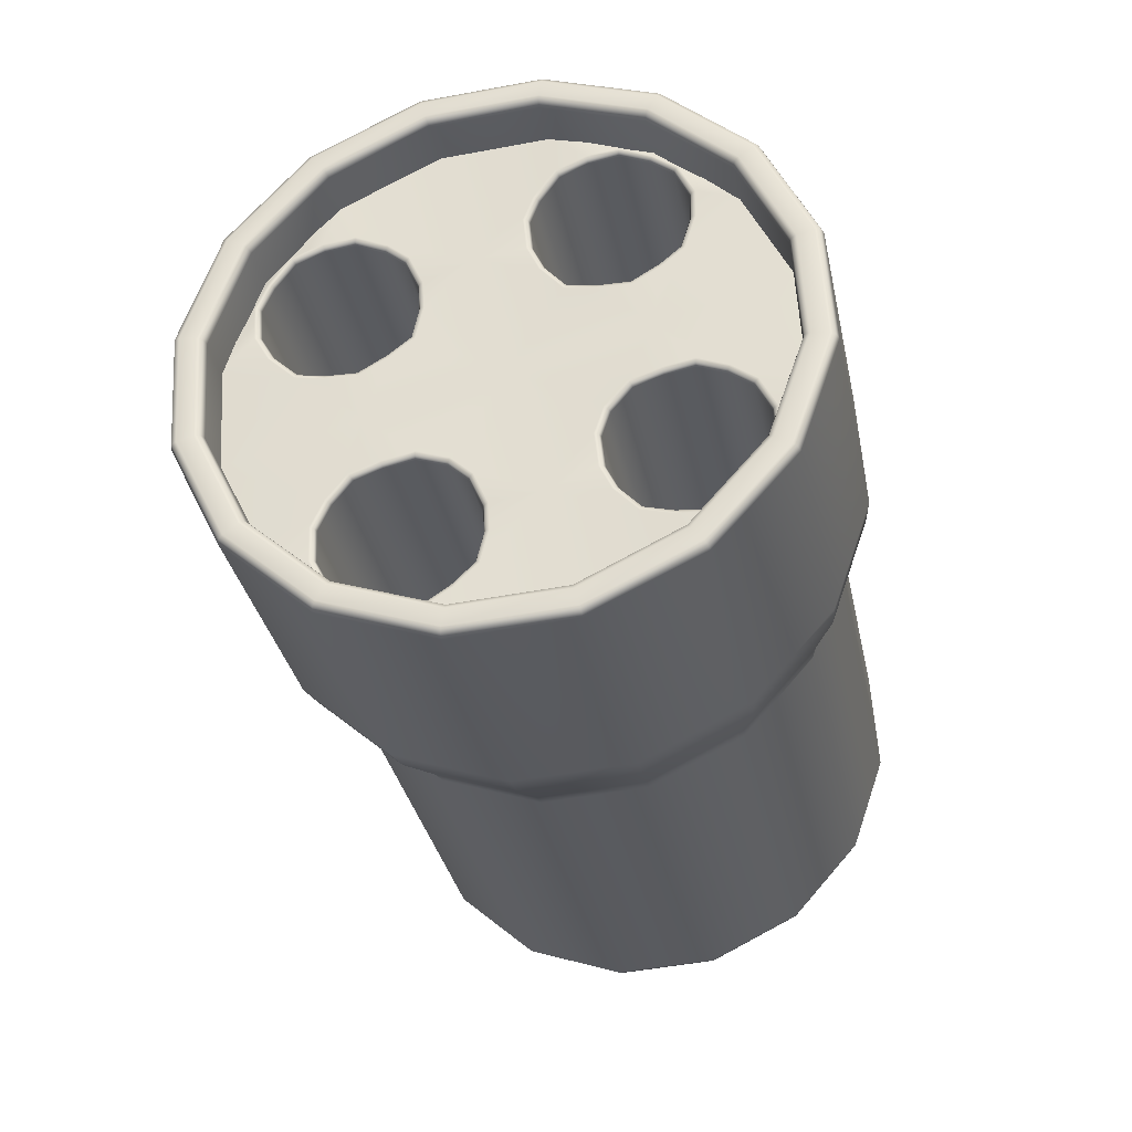
<metadata>
{"format":"obj","ext":"obj","renderer":"f3d","projection":"perspective","resolution":1024,"background":"white","views":[{"elev":64.2,"azim":29.7,"up":"+Y"}]}
</metadata>
<code>
v 13.51 14.22 -1.809
v 12.51 13.99 -3.344
v 11.01 13.65 -4.37
v 9.249 13.24 -4.731
v 7.484 12.84 -4.37
v 5.987 12.49 -3.344
v 4.987 12.27 -1.809
v 4.635 12.19 0.002437
v 4.986 12.27 1.814
v 5.986 12.5 3.349
v 7.483 12.84 4.375
v 9.248 13.25 4.736
v 11.01 13.65 4.375
v 12.51 14 3.349
v 13.51 14.22 1.814
v 13.86 14.3 0.002482
v 13.32 15.19 -1.824
v 13.4 15.26 -1.859
v 13.31 15.08 -1.809
v 12.32 14.96 -3.372
v 12.37 15.02 -3.437
v 12.31 14.85 -3.345
v 10.81 14.61 -4.406
v 10.83 14.67 -4.492
v 10.82 14.5 -4.371
v 9.028 14.21 -4.769
v 9.017 14.25 -4.862
v 9.052 14.1 -4.731
v 7.248 13.8 -4.406
v 7.203 13.83 -4.492
v 7.287 13.69 -4.371
v 5.739 13.45 -3.372
v 5.665 13.48 -3.438
v 5.79 13.35 -3.345
v 4.73 13.22 -1.824
v 4.637 13.25 -1.859
v 4.79 13.12 -1.809
v 4.376 13.14 0.002037
v 4.276 13.17 0.002019
v 4.438 13.04 0.002081
v 4.73 13.22 1.828
v 4.636 13.25 1.863
v 4.789 13.13 1.813
v 5.738 13.46 3.376
v 5.664 13.49 3.442
v 5.789 13.36 3.349
v 7.247 13.8 4.41
v 7.202 13.84 4.496
v 7.286 13.7 4.375
v 9.026 14.21 4.774
v 9.016 14.26 4.866
v 9.051 14.1 4.735
v 10.81 14.62 4.41
v 10.83 14.67 4.496
v 10.82 14.51 4.375
v 12.31 14.97 3.376
v 12.37 15.02 3.442
v 12.31 14.85 3.349
v 13.32 15.2 1.828
v 13.4 15.26 1.864
v 13.31 15.08 1.813
v 13.68 15.28 0.002081
v 13.76 15.34 0.002063
v 13.66 15.16 0.002126
v 7.069 13.76 4.851
v 7.094 13.82 4.765
v 7.08 13.65 4.886
v 5.41 13.38 3.713
v 5.408 13.27 3.74
v 5.464 13.44 3.647
v 4.301 13.13 2.01
v 4.291 13.01 2.025
v 4.374 13.19 1.975
v 3.912 13.04 0.001801
v 3.899 12.92 0.001751
v 3.992 13.1 0.001822
v 4.302 13.12 -2.007
v 4.292 13.01 -2.021
v 4.375 13.19 -1.971
v 5.411 13.38 -3.709
v 5.409 13.26 -3.737
v 5.464 13.44 -3.644
v 7.07 13.76 -4.847
v 7.081 13.65 -4.883
v 7.095 13.81 -4.761
v 9.028 14.21 -5.247
v 9.053 14.1 -5.285
v 9.018 14.25 -5.154
v 10.99 14.66 -4.847
v 11.02 14.55 -4.883
v 10.94 14.69 -4.761
v 12.65 15.04 -3.709
v 12.7 14.94 -3.737
v 12.57 15.07 -3.644
v 13.75 15.29 -2.007
v 13.81 15.19 -2.021
v 13.66 15.32 -1.971
v 14.14 15.38 0.001852
v 14.21 15.28 0.001801
v 14.04 15.41 0.001873
v 13.75 15.29 2.01
v 13.81 15.2 2.025
v 13.66 15.32 1.975
v 12.64 15.04 3.713
v 12.7 14.94 3.74
v 12.57 15.07 3.648
v 10.98 14.66 4.851
v 11.02 14.56 4.886
v 10.94 14.7 4.765
v 9.027 14.21 5.25
v 9.052 14.11 5.289
v 9.016 14.26 5.157
v 12.12 9.679 4.792
v 12.04 10.2 4.883
v 10.18 9.235 5.187
v 10.07 9.743 5.285
v 8.249 8.791 4.792
v 8.096 9.29 4.883
v 6.609 8.414 3.667
v 6.424 8.906 3.737
v 5.513 8.162 1.984
v 5.307 8.649 2.021
v 5.128 8.072 -0.001514
v 4.915 8.558 -0.001851
v 5.513 8.16 -1.987
v 5.308 8.647 -2.025
v 6.609 8.41 -3.67
v 6.425 8.902 -3.74
v 8.25 8.786 -4.795
v 8.097 9.285 -4.886
v 10.19 9.23 -5.19
v 10.07 9.737 -5.289
v 12.12 9.674 -4.795
v 12.04 10.19 -4.886
v 13.76 10.05 -3.67
v 13.71 10.57 -3.74
v 14.86 10.3 -1.987
v 14.83 10.83 -2.025
v 15.24 10.39 -0.001471
v 15.22 10.92 -0.001801
v 14.86 10.31 1.984
v 14.83 10.83 2.021
v 13.76 10.05 3.667
v 13.71 10.58 3.737
v 12.26 8.113 4.275
v 12.21 8.405 4.327
v 10.53 7.715 4.627
v 10.47 8.002 4.683
v 8.806 7.316 4.275
v 8.719 7.598 4.327
v 7.343 6.979 3.272
v 7.239 7.257 3.311
v 6.366 6.753 1.771
v 6.25 7.028 1.792
v 6.022 6.674 -2e-06
v 5.902 6.948 -0.000264
v 6.366 6.753 -1.771
v 6.25 7.028 -1.793
v 7.343 6.979 -3.272
v 7.239 7.257 -3.312
v 8.806 7.316 -4.275
v 8.719 7.598 -4.327
v 10.53 7.715 -4.627
v 10.47 8.001 -4.684
v 12.26 8.113 -4.275
v 12.21 8.404 -4.327
v 13.72 8.451 -3.272
v 13.69 8.746 -3.312
v 14.7 8.676 -1.771
v 14.68 8.975 -1.792
v 15.04 8.755 0
v 15.03 9.055 -0.000258
v 14.7 8.676 1.771
v 14.68 8.975 1.792
v 13.72 8.451 3.272
v 13.69 8.746 3.311
v 12.21 0.4443 -0
v 13.89 0.9108 4.216
v 13.88 1.094 4.275
v 13.85 0.8239 4.074
v 12.19 0.518 4.564
v 12.15 0.6958 4.627
v 12.21 0.4443 4.409
v 10.49 0.1251 4.216
v 10.43 0.2974 4.275
v 10.57 0.06472 4.074
v 9.049 -0.2079 3.227
v 8.963 -0.04029 3.272
v 9.172 -0.2571 3.118
v 8.085 -0.4305 1.746
v 7.986 -0.2659 1.771
v 8.24 -0.4721 1.687
v 7.746 -0.5086 -2e-06
v 7.643 -0.3452 -2e-06
v 7.913 -0.5476 -2e-06
v 8.085 -0.4305 -1.746
v 7.986 -0.2659 -1.771
v 8.24 -0.4721 -1.687
v 9.049 -0.2079 -3.227
v 8.963 -0.04029 -3.272
v 9.172 -0.2571 -3.118
v 10.49 0.1251 -4.216
v 10.43 0.2974 -4.275
v 10.57 0.06472 -4.074
v 12.19 0.518 -4.564
v 12.15 0.6958 -4.627
v 12.21 0.4443 -4.409
v 13.89 0.9108 -4.216
v 13.88 1.094 -4.275
v 13.85 0.8239 -4.074
v 15.34 1.244 -3.227
v 15.34 1.432 -3.272
v 15.25 1.146 -3.118
v 16.3 1.466 -1.746
v 16.32 1.658 -1.771
v 16.18 1.361 -1.687
v 16.64 1.545 0
v 16.66 1.737 0
v 16.51 1.436 0
v 16.3 1.466 1.746
v 16.32 1.658 1.771
v 16.18 1.361 1.687
v 15.34 1.244 3.227
v 15.34 1.432 3.272
v 15.25 1.146 3.118
v 9.232 13.35 -2e-06
v 7.444 12.94 -4.429
v 5.929 12.59 -3.39
v 9.233 13.35 -4.793
v 10.48 2.038 -3.206
v 10.83 2.132 -4.186
v 11.77 2.337 -4.584
v 11.77 2.337 -1.866
v 10.88 2.129 -2.309
v 7.914 13.01 -3.205
v 7.835 13.03 -3.202
v 7.96 12.95 -3.206
v 8.277 13.11 -4.207
v 8.218 13.13 -4.259
v 8.314 13.05 -4.186
v 9.239 13.32 -4.615
v 9.233 13.35 -4.69
v 9.254 13.25 -4.584
v 9.239 13.32 -1.834
v 9.233 13.35 -1.757
v 9.255 13.25 -1.866
v 8.321 13.11 -2.288
v 8.263 13.12 -2.236
v 8.357 13.05 -2.309
v 7.58 12.97 -1.696
v 11.29 2.154 -4.472
v 8.734 13.21 -4.472
v 8.706 13.28 -4.5
v 8.67 13.3 -4.568
v 7.919 13.13 -3.768
v 7.993 13.11 -3.742
v 8.038 13.05 -3.731
v 10.59 1.994 -3.731
v 7.943 13.13 -2.68
v 8.016 13.11 -2.709
v 8.061 13.05 -2.721
v 10.61 1.992 -2.721
v 11.31 2.153 -2.001
v 8.757 13.21 -2.001
v 8.729 13.28 -1.972
v 8.694 13.3 -1.903
v 10.51 13.73 -3.768
v 10.45 13.68 -3.742
v 10.19 13.56 -4.207
v 10.24 13.6 -4.259
v 10.44 13.6 -3.731
v 10.19 13.48 -4.186
v 10.55 13.55 -3.206
v 10.56 13.63 -3.205
v 10.43 13.67 -2.709
v 10.42 13.59 -2.721
v 10.63 13.67 -3.202
v 10.49 13.71 -2.68
v 9.737 13.52 -4.5
v 9.758 13.55 -4.568
v 9.742 13.44 -4.472
v 9.717 13.5 -1.972
v 9.738 13.54 -1.903
v 9.722 13.43 -2.001
v 10.88 13.73 -1.695
v 12.99 2.548 -3.731
v 12.71 2.565 -4.186
v 12.29 2.387 -4.472
v 12.27 2.376 -2.001
v 12.97 2.536 -2.721
v 13.07 2.635 -3.206
v 11.02 13.76 -4.429
v 12.54 14.11 -3.389
v 10.2 13.57 -2.236
v 10.16 13.53 -2.288
v 10.15 13.46 -2.309
v 12.67 2.544 -2.309
v 13.55 14.34 -1.834
v 13.9 14.43 0.000908
v 14.9 3.057 -1.328
v 15.85 3.29 -0.9609
v 16.24 3.368 0.000908
v 13.59 2.756 0.000908
v 14.02 2.856 -0.9199
v 12.36 14.04 -1.359
v 12.35 14.07 -1.434
v 12.38 13.97 -1.328
v 13.33 14.28 -0.9829
v 13.38 14.32 -1.037
v 13.33 14.21 -0.9609
v 13.73 14.36 0.000908
v 13.8 14.4 0.000908
v 13.72 14.28 0.000908
v 11.03 13.73 0.000908
v 10.94 13.74 0.000908
v 11.07 13.67 0.000908
v 11.47 13.83 -0.9417
v 11.41 13.85 -0.9943
v 11.5 13.77 -0.9199
v 16.15 3.277 -0.5164
v 13.59 14.33 -0.5164
v 13.61 14.41 -0.5282
v 13.66 14.46 -0.5571
v 12.88 14.28 -1.329
v 12.87 14.24 -1.26
v 12.87 14.16 -1.231
v 15.42 3.11 -1.231
v 11.83 14.02 -1.306
v 11.86 14 -1.237
v 11.89 13.93 -1.209
v 14.44 2.876 -1.209
v 13.74 2.714 -0.4944
v 11.19 13.77 -0.4944
v 11.14 13.83 -0.5061
v 11.07 13.85 -0.5344
v 12.88 14.28 1.33
v 12.87 14.24 1.261
v 13.33 14.28 0.9847
v 13.38 14.32 1.038
v 12.87 14.16 1.233
v 13.33 14.21 0.9627
v 12.38 13.97 1.33
v 12.36 14.04 1.361
v 11.86 14 1.239
v 11.89 13.93 1.211
v 12.35 14.07 1.435
v 11.83 14.02 1.308
v 13.61 14.41 0.5301
v 13.66 14.46 0.5589
v 13.59 14.33 0.5182
v 11.14 13.83 0.5079
v 11.07 13.85 0.5362
v 11.19 13.77 0.4962
v 10.88 13.73 1.696
v 15.42 3.11 1.233
v 15.85 3.29 0.9627
v 16.15 3.277 0.5182
v 13.74 2.714 0.4962
v 14.44 2.876 1.211
v 14.9 3.057 1.33
v 13.55 14.34 1.836
v 12.53 14.11 3.39
v 11.41 13.85 0.9961
v 11.47 13.83 0.9435
v 11.5 13.77 0.9218
v 14.02 2.856 0.9218
v 4.917 12.35 1.834
v 5.928 12.59 3.389
v 4.561 12.27 -0.000914
v 8.65 1.615 1.328
v 7.692 1.407 0.9609
v 7.307 1.305 -0.000914
v 9.955 1.917 -0.000914
v 9.524 1.817 0.9199
v 6.115 12.6 1.359
v 6.112 12.63 1.434
v 6.13 12.53 1.328
v 5.135 12.39 0.9829
v 5.078 12.41 1.037
v 5.172 12.32 0.9609
v 4.741 12.28 -0.000914
v 4.662 12.29 -0.000914
v 4.787 12.22 -0.000914
v 7.451 12.91 -0.000914
v 7.519 12.95 -0.000914
v 7.435 12.83 -0.000914
v 7.009 12.81 0.9417
v 7.053 12.85 0.9943
v 7.004 12.73 0.9199
v 7.58 12.97 1.695
v 7.432 1.265 0.5164
v 4.88 12.32 0.5164
v 4.835 12.38 0.5282
v 4.762 12.4 0.5571
v 5.542 12.58 1.329
v 5.575 12.56 1.26
v 5.602 12.49 1.231
v 8.154 1.431 1.231
v 6.604 12.82 1.306
v 6.582 12.78 1.237
v 6.587 12.71 1.209
v 9.139 1.652 1.209
v 9.841 1.814 0.4944
v 7.289 12.87 0.4944
v 7.3 12.95 0.5061
v 7.361 12.99 0.5344
v 5.542 12.58 -1.33
v 5.575 12.56 -1.261
v 5.135 12.39 -0.9847
v 5.078 12.41 -1.038
v 5.602 12.49 -1.233
v 5.172 12.32 -0.9627
v 6.13 12.53 -1.33
v 6.115 12.6 -1.361
v 6.582 12.78 -1.239
v 6.587 12.71 -1.211
v 6.112 12.63 -1.435
v 6.604 12.82 -1.308
v 4.835 12.38 -0.5301
v 4.762 12.4 -0.5589
v 4.88 12.32 -0.5182
v 7.3 12.95 -0.5079
v 7.361 12.99 -0.5362
v 7.289 12.87 -0.4962
v 8.154 1.431 -1.233
v 7.692 1.407 -0.9627
v 7.432 1.265 -0.5182
v 9.841 1.814 -0.4962
v 9.139 1.652 -1.211
v 8.65 1.615 -1.33
v 4.917 12.35 -1.836
v 7.053 12.85 -0.9961
v 7.009 12.81 -0.9435
v 7.004 12.73 -0.9218
v 9.524 1.817 -0.9218
v 11.02 13.76 4.429
v 9.231 13.35 4.793
v 13.07 2.635 3.206
v 12.71 2.565 4.186
v 11.77 2.336 4.584
v 11.77 2.336 1.866
v 12.67 2.543 2.309
v 10.56 13.63 3.205
v 10.63 13.67 3.202
v 10.55 13.55 3.206
v 10.19 13.55 4.207
v 10.24 13.6 4.259
v 10.19 13.48 4.186
v 9.237 13.32 4.615
v 9.231 13.35 4.69
v 9.253 13.25 4.584
v 9.237 13.32 1.834
v 9.231 13.35 1.757
v 9.253 13.25 1.866
v 10.16 13.53 2.288
v 10.2 13.57 2.236
v 10.15 13.46 2.309
v 12.29 2.387 4.472
v 9.74 13.44 4.472
v 9.735 13.52 4.5
v 9.756 13.55 4.568
v 10.51 13.73 3.768
v 10.45 13.68 3.742
v 10.44 13.6 3.731
v 12.99 2.547 3.731
v 10.49 13.71 2.68
v 10.43 13.67 2.709
v 10.42 13.59 2.721
v 12.97 2.536 2.721
v 12.27 2.375 2.001
v 9.72 13.43 2.001
v 9.715 13.5 1.972
v 9.736 13.54 1.903
v 7.917 13.13 3.768
v 7.991 13.11 3.742
v 8.275 13.11 4.207
v 8.216 13.13 4.259
v 8.036 13.05 3.731
v 8.313 13.05 4.186
v 7.958 12.95 3.206
v 7.912 13.01 3.205
v 8.015 13.11 2.709
v 8.059 13.05 2.721
v 7.833 13.03 3.202
v 7.941 13.13 2.68
v 8.704 13.28 4.5
v 8.669 13.3 4.568
v 8.732 13.21 4.472
v 8.727 13.28 1.972
v 8.693 13.3 1.903
v 8.755 13.21 2.001
v 10.59 1.993 3.731
v 10.83 2.132 4.186
v 11.28 2.154 4.472
v 11.31 2.152 2.001
v 10.61 1.992 2.721
v 10.48 2.037 3.206
v 7.443 12.93 4.429
v 8.261 13.12 2.236
v 8.319 13.11 2.288
v 8.355 13.05 2.309
v 10.88 2.129 2.309
v 15.18 6.33 -1.749
v 14.21 6.107 -3.231
v 12.77 5.773 -4.222
v 11.07 5.38 -4.57
v 9.362 4.986 -4.222
v 7.917 4.653 -3.231
v 6.952 4.43 -1.749
v 6.613 4.352 -2e-06
v 6.952 4.43 1.749
v 7.917 4.653 3.231
v 9.362 4.986 4.222
v 11.07 5.38 4.57
v 12.77 5.773 4.222
v 14.21 6.107 3.231
v 15.18 6.33 1.749
v 15.52 6.408 -0
v 11.07 5.38 -0
f 18 17 62 63
f 17 19 64 62
f 19 17 20 22
f 17 18 21 20
f 22 20 23 25
f 20 21 24 23
f 25 23 26 28
f 23 24 27 26
f 28 26 29 31
f 26 27 30 29
f 31 29 32 34
f 29 30 33 32
f 34 32 35 37
f 32 33 36 35
f 37 35 38 40
f 35 36 39 38
f 40 38 41 43
f 38 39 42 41
f 43 41 44 46
f 41 42 45 44
f 46 44 47 49
f 44 45 48 47
f 49 47 50 52
f 47 48 51 50
f 52 50 53 55
f 50 51 54 53
f 55 53 56 58
f 53 54 57 56
f 58 56 59 61
f 56 57 60 59
f 61 59 62 64
f 59 60 63 62
f 66 65 110 112
f 65 67 111 110
f 67 65 68 69
f 65 66 70 68
f 69 68 71 72
f 68 70 73 71
f 72 71 74 75
f 71 73 76 74
f 75 74 77 78
f 74 76 79 77
f 78 77 80 81
f 77 79 82 80
f 81 80 83 84
f 80 82 85 83
f 84 83 86 87
f 83 85 88 86
f 87 86 89 90
f 86 88 91 89
f 90 89 92 93
f 89 91 94 92
f 93 92 95 96
f 92 94 97 95
f 96 95 98 99
f 95 97 100 98
f 99 98 101 102
f 98 100 103 101
f 102 101 104 105
f 101 103 106 104
f 105 104 107 108
f 104 106 109 107
f 108 107 110 111
f 107 109 112 110
f 70 66 48 45
f 73 70 45 42
f 76 73 42 39
f 79 76 39 36
f 82 79 36 33
f 85 82 33 30
f 88 85 30 27
f 91 88 27 24
f 94 91 24 21
f 97 94 21 18
f 100 97 18 63
f 103 100 63 60
f 106 103 60 57
f 109 106 57 54
f 112 109 54 51
f 66 112 51 48
f 19 22 2 1
f 22 25 3 2
f 25 28 4 3
f 28 31 5 4
f 31 34 6 5
f 34 37 7 6
f 37 40 8 7
f 40 43 9 8
f 43 46 10 9
f 46 49 11 10
f 49 52 12 11
f 52 55 13 12
f 55 58 14 13
f 58 61 15 14
f 61 64 16 15
f 64 19 1 16
f 113 114 116 115
f 114 113 143 144
f 115 116 118 117
f 117 118 120 119
f 119 120 122 121
f 121 122 124 123
f 123 124 126 125
f 125 126 128 127
f 127 128 130 129
f 129 130 132 131
f 131 132 134 133
f 133 134 136 135
f 135 136 138 137
f 137 138 140 139
f 139 140 142 141
f 141 142 144 143
f 116 114 108 111
f 118 116 111 67
f 120 118 67 69
f 122 120 69 72
f 124 122 72 75
f 126 124 75 78
f 128 126 78 81
f 130 128 81 84
f 132 130 84 87
f 134 132 87 90
f 136 134 90 93
f 138 136 93 96
f 140 138 96 99
f 142 140 99 102
f 144 142 102 105
f 114 144 105 108
f 145 146 148 147
f 146 145 175 176
f 147 148 150 149
f 149 150 152 151
f 151 152 154 153
f 153 154 156 155
f 155 156 158 157
f 157 158 160 159
f 159 160 162 161
f 161 162 164 163
f 163 164 166 165
f 165 166 168 167
f 167 168 170 169
f 169 170 172 171
f 171 172 174 173
f 173 174 176 175
f 148 146 113 115
f 150 148 115 117
f 152 150 117 119
f 154 152 119 121
f 156 154 121 123
f 158 156 123 125
f 160 158 125 127
f 162 160 127 129
f 164 162 129 131
f 166 164 131 133
f 168 166 133 135
f 170 168 135 137
f 172 170 137 139
f 174 172 139 141
f 176 174 141 143
f 146 176 143 113
f 179 178 223 224
f 178 180 225 223
f 180 178 181 183
f 178 179 182 181
f 183 181 184 186
f 181 182 185 184
f 186 184 187 189
f 184 185 188 187
f 189 187 190 192
f 187 188 191 190
f 192 190 193 195
f 190 191 194 193
f 195 193 196 198
f 193 194 197 196
f 198 196 199 201
f 196 197 200 199
f 201 199 202 204
f 199 200 203 202
f 204 202 205 207
f 202 203 206 205
f 207 205 208 210
f 205 206 209 208
f 210 208 211 213
f 208 209 212 211
f 213 211 214 216
f 211 212 215 214
f 216 214 217 219
f 214 215 218 217
f 219 217 220 222
f 217 218 221 220
f 222 220 223 225
f 220 221 224 223
f 147 182 179 145
f 149 185 182 147
f 151 188 185 149
f 153 191 188 151
f 155 194 191 153
f 157 197 194 155
f 159 200 197 157
f 161 203 200 159
f 163 206 203 161
f 165 209 206 163
f 167 212 209 165
f 169 215 212 167
f 171 218 215 169
f 173 221 218 171
f 175 224 221 173
f 145 179 224 175
f 180 183 177 225
f 177 183 186 189
f 177 189 192 195
f 177 195 198 201
f 177 201 204 207
f 177 207 210 213
f 177 213 216 219
f 177 219 222 225
f 255 256 238 239
f 256 257 240 238
f 237 235 260 261
f 235 236 259 260
f 239 238 253 254
f 238 240 252 253
f 245 244 265 266
f 244 246 264 265
f 266 250 226 245
f 240 257 258 231
f 252 240 231 251
f 264 246 233 263
f 237 261 262 230
f 227 255 239 254
f 236 228 250 259
f 243 252 251 232
f 253 252 243 241
f 254 253 241 242
f 227 254 242 229
f 227 228 236 255
f 236 235 256 255
f 235 237 257 256
f 258 257 237 230
f 260 259 248 247
f 261 260 247 249
f 262 261 249 234
f 249 264 263 234
f 265 264 249 247
f 266 265 247 248
f 250 266 248 259
f 267 270 269 268
f 268 269 272 271
f 273 276 275 274
f 274 275 278 277
f 270 280 279 269
f 269 279 281 272
f 245 283 282 244
f 244 282 284 246
f 283 245 226 285
f 272 287 286 271
f 281 288 287 272
f 284 289 233 246
f 273 291 290 276
f 292 280 270 267
f 277 278 285 293
f 243 232 288 281
f 279 241 243 281
f 280 242 241 279
f 292 229 242 280
f 292 267 277 293
f 277 267 268 274
f 274 268 271 273
f 286 291 273 271
f 275 295 294 278
f 276 296 295 275
f 290 297 296 276
f 296 297 289 284
f 282 295 296 284
f 283 294 295 282
f 285 278 294 283
f 324 325 308 309
f 325 326 310 308
f 307 305 329 330
f 305 306 328 329
f 309 308 322 323
f 308 310 321 322
f 315 314 334 335
f 314 316 333 334
f 335 285 226 315
f 310 326 327 301
f 321 310 301 320
f 333 316 303 332
f 307 330 331 300
f 298 324 309 323
f 306 293 285 328
f 313 321 320 302
f 322 321 313 311
f 323 322 311 312
f 298 323 312 299
f 298 293 306 324
f 306 305 325 324
f 305 307 326 325
f 327 326 307 300
f 329 328 318 317
f 330 329 317 319
f 331 330 319 304
f 319 333 332 304
f 334 333 319 317
f 335 334 317 318
f 285 335 318 328
f 336 339 338 337
f 337 338 341 340
f 342 345 344 343
f 343 344 347 346
f 339 349 348 338
f 338 348 350 341
f 315 352 351 314
f 314 351 353 316
f 352 315 226 354
f 341 356 355 340
f 350 357 356 341
f 353 358 303 316
f 342 360 359 345
f 361 349 339 336
f 346 347 354 362
f 313 302 357 350
f 348 311 313 350
f 349 312 311 348
f 361 299 312 349
f 361 336 346 362
f 346 336 337 343
f 343 337 340 342
f 355 360 342 340
f 344 364 363 347
f 345 365 364 344
f 359 366 365 345
f 365 366 358 353
f 351 364 365 353
f 352 363 364 351
f 354 347 363 352
f 395 396 378 379
f 396 397 380 378
f 377 375 400 401
f 375 376 399 400
f 379 378 393 394
f 378 380 392 393
f 385 384 405 406
f 384 386 404 405
f 406 390 226 385
f 380 397 398 371
f 392 380 371 391
f 404 386 373 403
f 377 401 402 370
f 367 395 379 394
f 376 368 390 399
f 383 392 391 372
f 393 392 383 381
f 394 393 381 382
f 367 394 382 369
f 367 368 376 395
f 376 375 396 395
f 375 377 397 396
f 398 397 377 370
f 400 399 388 387
f 401 400 387 389
f 402 401 389 374
f 389 404 403 374
f 405 404 389 387
f 406 405 387 388
f 390 406 388 399
f 407 410 409 408
f 408 409 412 411
f 413 416 415 414
f 414 415 418 417
f 410 420 419 409
f 409 419 421 412
f 385 423 422 384
f 384 422 424 386
f 423 385 226 250
f 412 426 425 411
f 421 427 426 412
f 424 428 373 386
f 413 430 429 416
f 431 420 410 407
f 417 418 250 228
f 383 372 427 421
f 419 381 383 421
f 420 382 381 419
f 431 369 382 420
f 431 407 417 228
f 417 407 408 414
f 414 408 411 413
f 425 430 413 411
f 415 433 432 418
f 416 434 433 415
f 429 435 434 416
f 434 435 428 424
f 422 433 434 424
f 423 432 433 422
f 250 418 432 423
f 462 463 446 447
f 463 464 448 446
f 445 443 467 468
f 443 444 466 467
f 447 446 460 461
f 446 448 459 460
f 453 452 472 473
f 452 454 471 472
f 473 354 226 453
f 448 464 465 439
f 459 448 439 458
f 471 454 441 470
f 445 468 469 438
f 436 462 447 461
f 444 362 354 466
f 451 459 458 440
f 460 459 451 449
f 461 460 449 450
f 436 461 450 437
f 436 362 444 462
f 444 443 463 462
f 443 445 464 463
f 465 464 445 438
f 467 466 456 455
f 468 467 455 457
f 469 468 457 442
f 457 471 470 442
f 472 471 457 455
f 473 472 455 456
f 354 473 456 466
f 474 477 476 475
f 475 476 479 478
f 480 483 482 481
f 481 482 485 484
f 477 487 486 476
f 476 486 488 479
f 453 490 489 452
f 452 489 491 454
f 490 453 226 390
f 479 493 492 478
f 488 494 493 479
f 491 495 441 454
f 480 497 496 483
f 498 487 477 474
f 484 485 390 368
f 451 440 494 488
f 486 449 451 488
f 487 450 449 486
f 498 437 450 487
f 498 474 484 368
f 484 474 475 481
f 481 475 478 480
f 492 497 480 478
f 482 500 499 485
f 483 501 500 482
f 496 502 501 483
f 501 502 495 491
f 489 500 501 491
f 490 499 500 489
f 390 485 499 490
f 503 504 519
f 504 505 519
f 505 506 519
f 506 507 519
f 507 508 519
f 508 509 519
f 509 510 519
f 510 511 519
f 511 512 519
f 512 513 519
f 513 514 519
f 514 515 519
f 515 516 519
f 516 517 519
f 517 518 519
f 518 503 519

</code>
